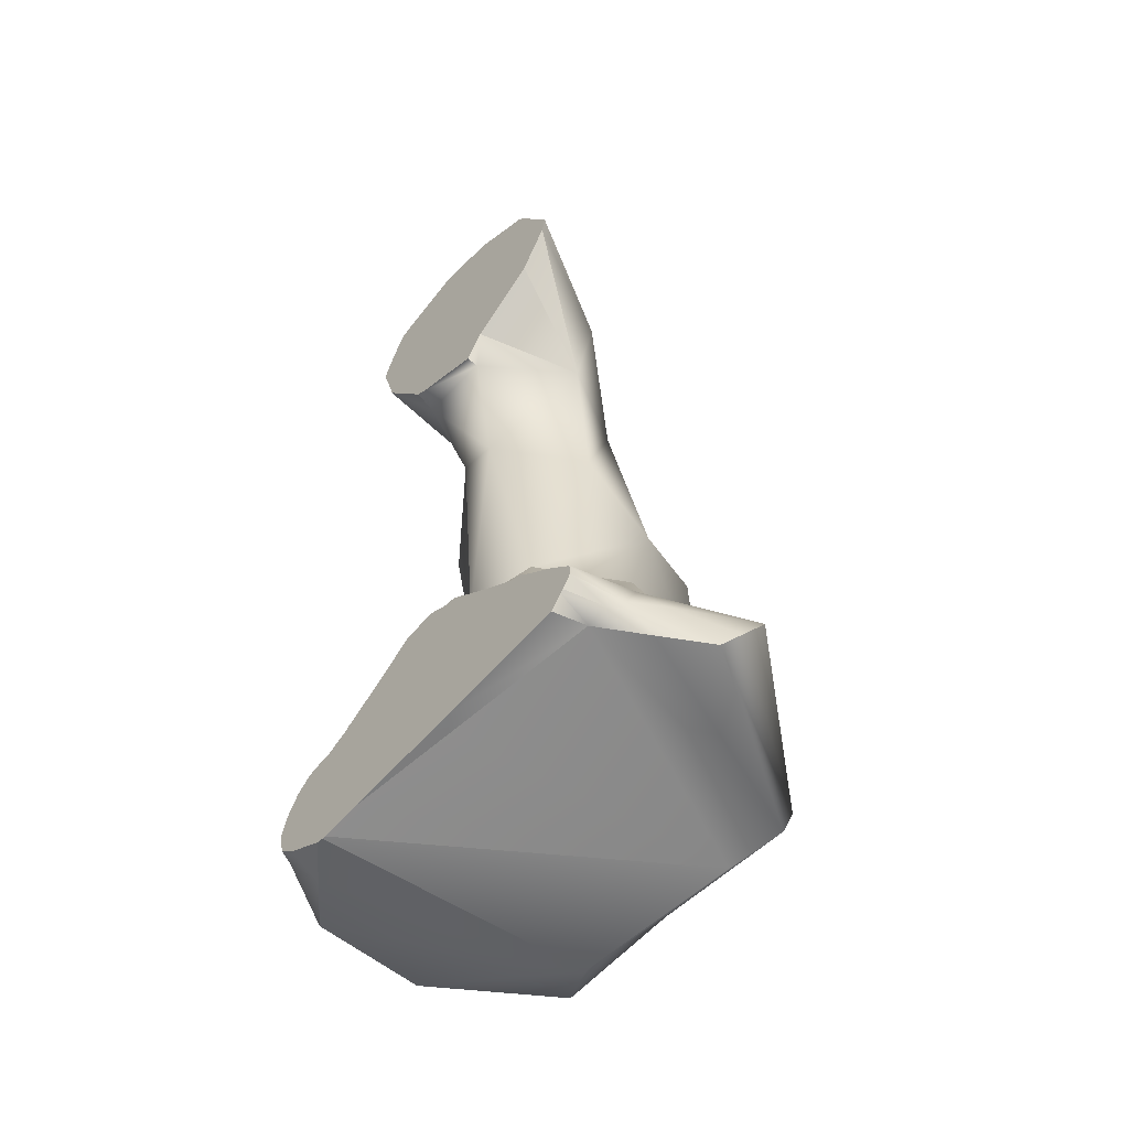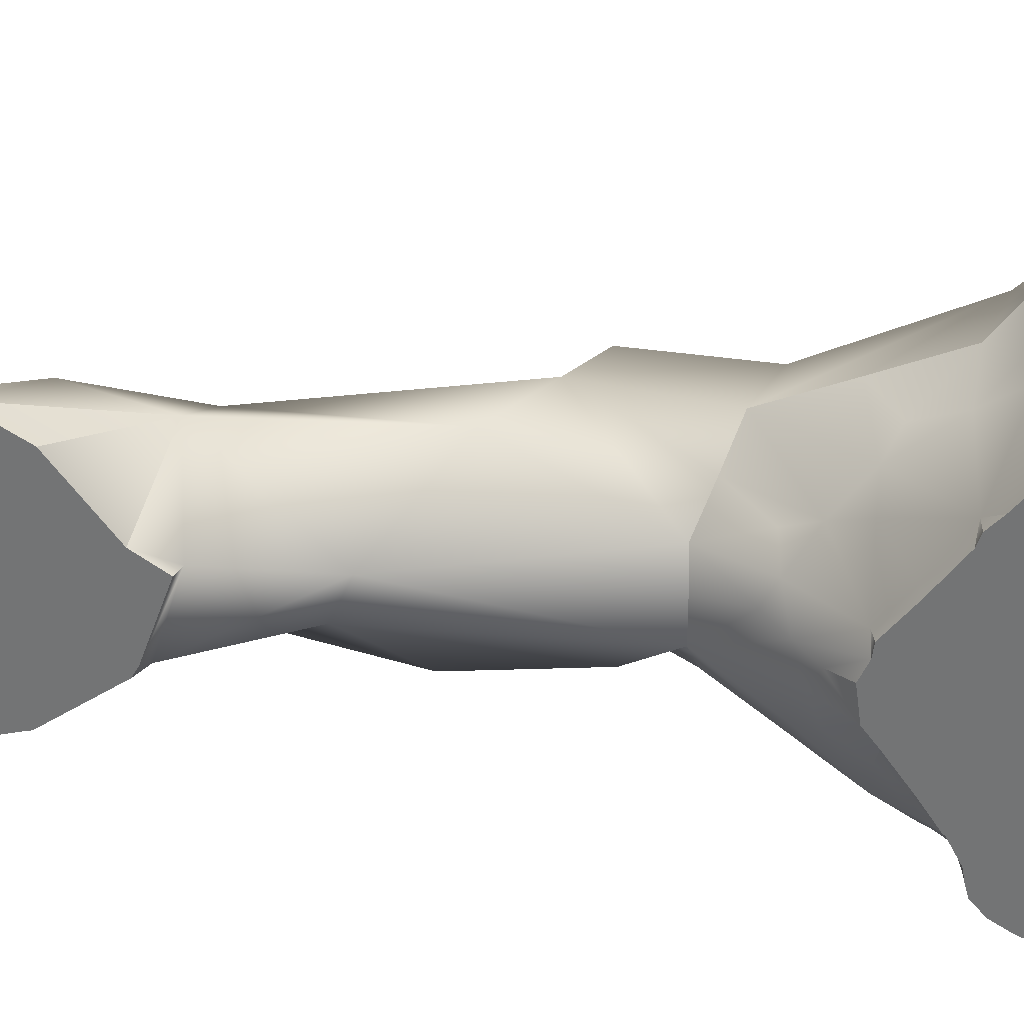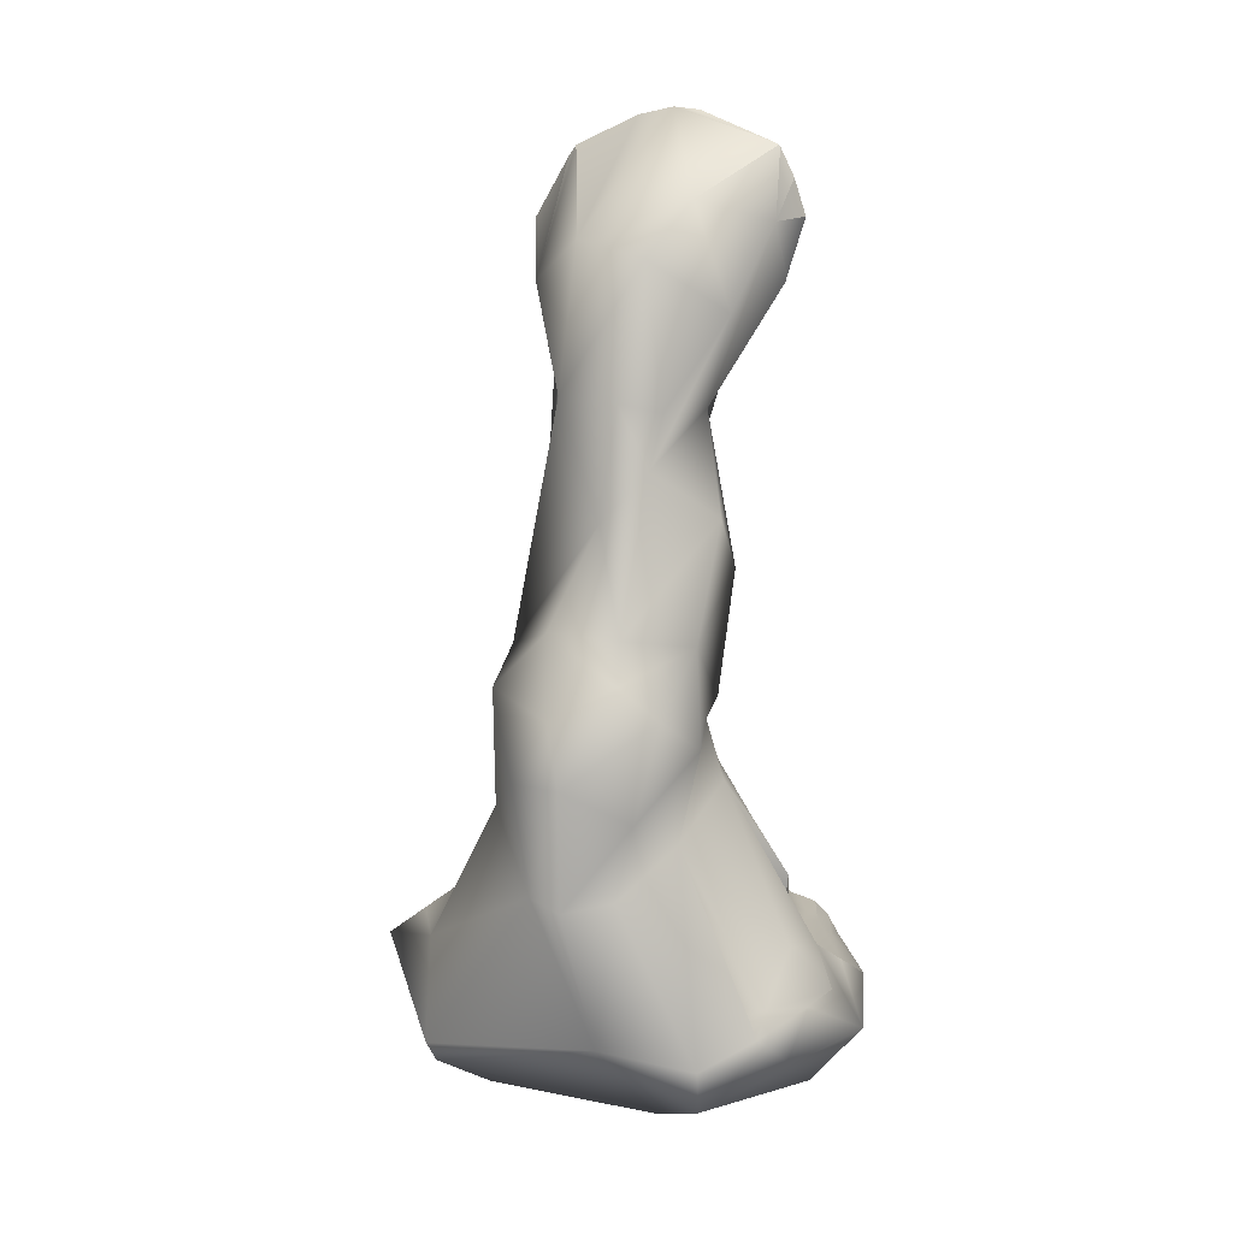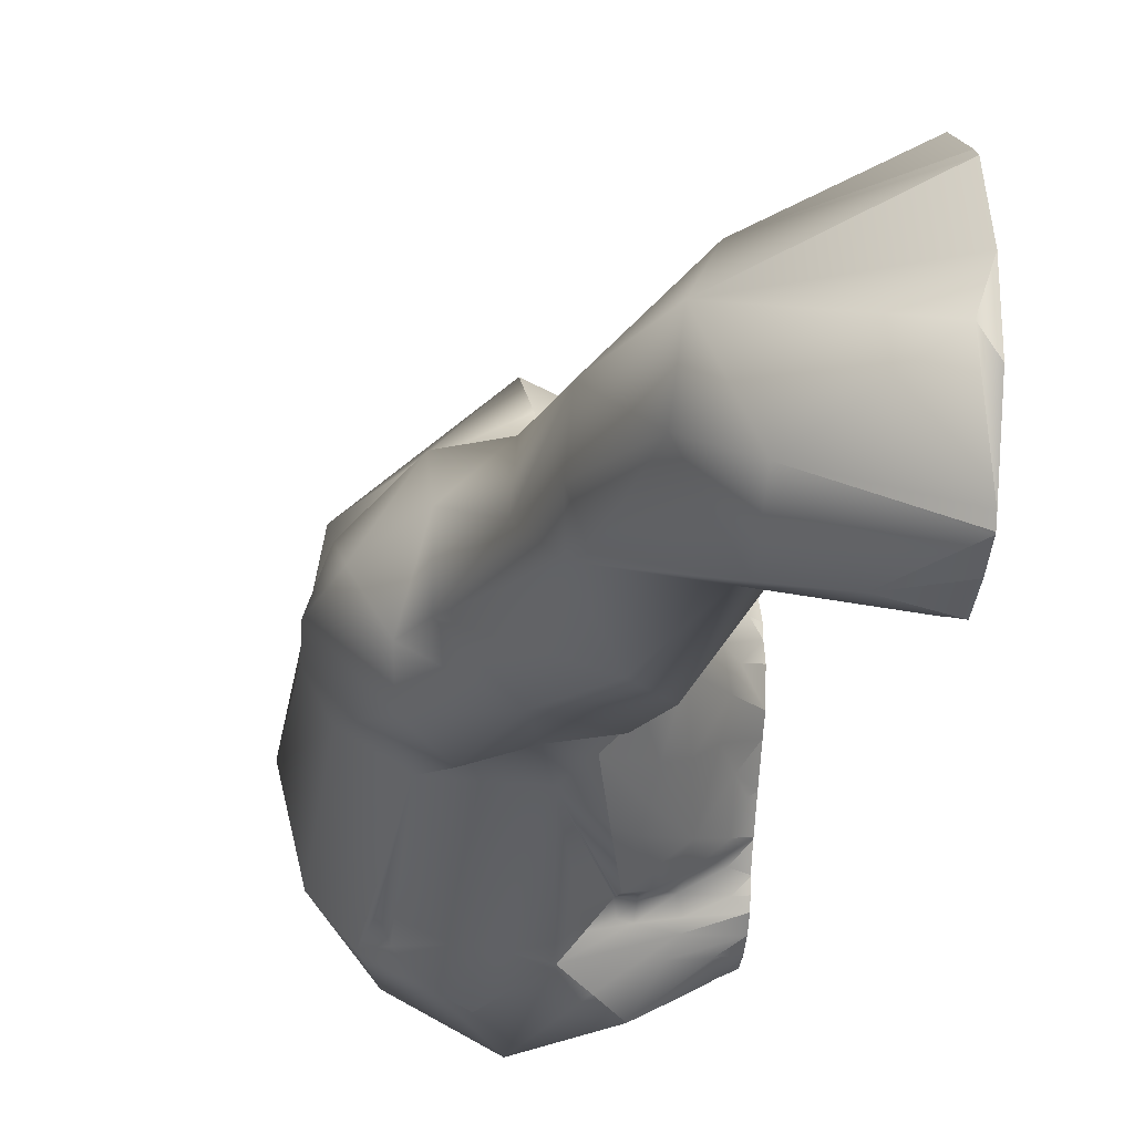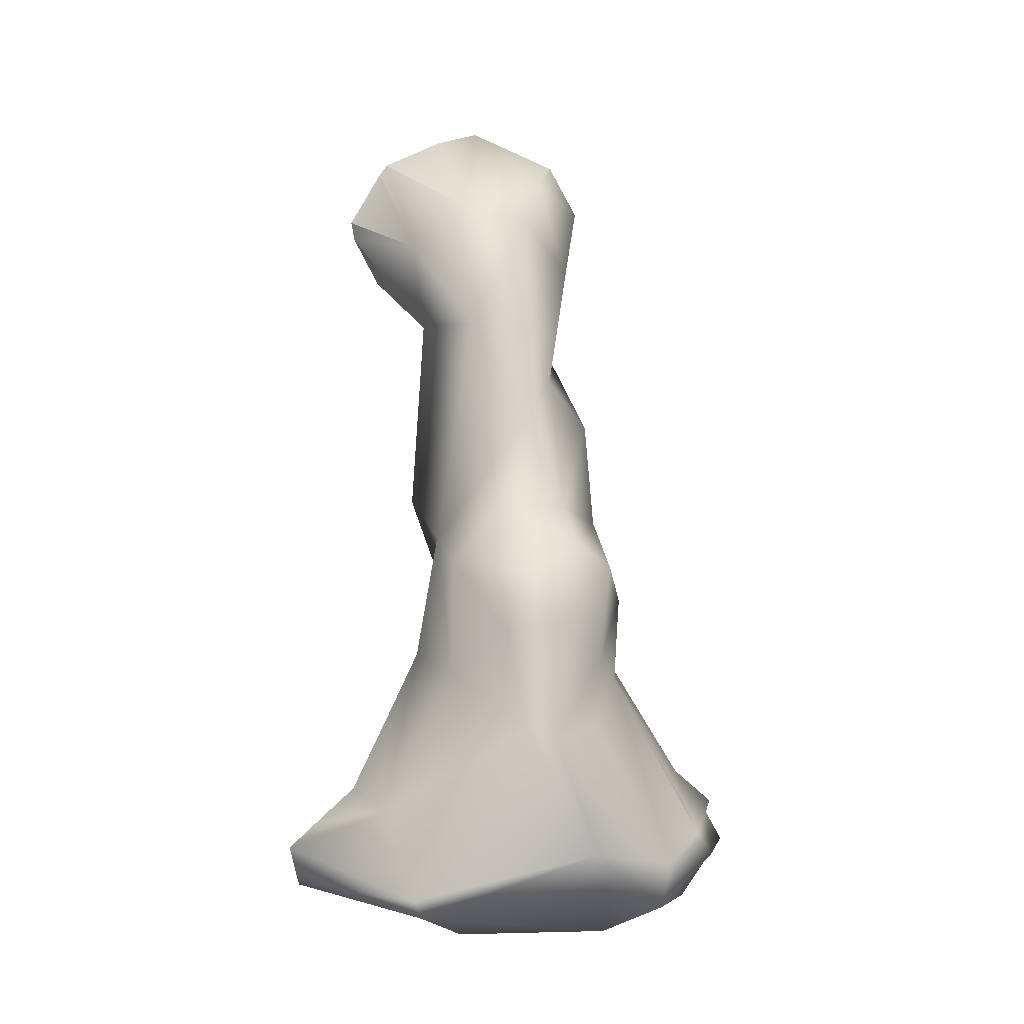
<metadata>
{"format":"obj","ext":"obj","renderer":"f3d","projection":"perspective","resolution":1024,"background":"white","views":[{"elev":-55.9,"azim":-42.4,"up":"+Y"},{"elev":32.1,"azim":-78.9,"up":"+Z"},{"elev":16.9,"azim":111.5,"up":"+Y"},{"elev":-16.0,"azim":173.6,"up":"+Z"},{"elev":-0.6,"azim":73.7,"up":"+Y"}]}
</metadata>
<code>
g col_caveDoor4
v 4.285 8.28 1.286
v 2.75 8.399 0.7294
v 2.75 9.188 1.734
v 3.474 6.418 0.2121
v 2.914 7.903 0.4922
v 2.75 8.399 0.7294
v 2.75 7.965 0.4636
v 3.047 8.333 -0.7746
v 2.75 8.363 -0.6024
v 2.75 7.965 0.4636
v 4.295 5.382 1.483
v 5.455 8.247 0.7282
v 5.579 4.805 1.374
v 3.979 3.292 0.6405
v 4.484 3.095 1.103
v 3.888 3.262 0.1158
v 3.797 3.249 -0.4089
v 4.989 2.91 1.566
v 3.549 6.695 -0.4334
v 4.115 7.954 -0.8858
v 2.75 9.41 -1.457
v 2.75 9.503 -1.526
v 2.75 8.455 -0.7628
v 4.472 4.015 -1.213
v 5.27 3.959 -1.323
v 5.515 5.024 -1.265
v 4.224 3.239 -0.8228
v 4.651 3.236 -1.237
v 4.265 5.809 -1.37
v 5.049 3.016 -1.516
v 4.425 2.285 -1.721
v 4.199 1.383 -2.206
v 4.202 1.095 -2.179
v 4.205 0.8053 -2.152
v 4.488 0.7374 -2.483
v 4.772 0.6666 -2.815
v 6.356 2.527 -1.331
v 6.04 3.783 -1.523
v 5.594 0.9471 -2.669
v 4.834 6.623 -1.35
v 6.637 4.327 -1.166
v 6.928 2.956 -0.9172
v 6.38 5.274 -0.4989
v 6.692 4.75 -0.589
v 5.423 7.336 -0.5462
v 7.477 3.514 -0.07813
v 6.386 5.275 0.5282
v 5.832 6.678 -0.004447
v 7.107 4.298 0.2357
v 6.385 4.426 1.322
v 7.193 3.42 0.7096
v 6.342 2.686 1.323
v 6.285 0.5721 2.39
v 4.92 1.831 2.073
v 4.852 0.7662 2.582
v 4.973 0.3351 3.118
v 5.094 -0.1001 3.654
v 7.339 1.908 0.4011
v 7.094 -0.6594 2.105
v 7.593 -0.01597 -0.6376
v 4.81 -0.4464 3.53
v 4.526 -0.7928 3.405
v 7.428 1.776 -0.06751
v 7.028 -0.9345 1.979
v 3.869 -0.7905 2.987
v 3.211 -0.7856 2.57
v 7.096 1.902 -0.7186
v 6.733 -1.271 1.299
v 2.942 -1.031 0.442
v 2.75 -1.2 -1.073
v 2.75 -1.269 -1.632
v 6.527 -1.402 -1.083
v 2.75 -1.269 -1.632
v 2.75 -1.272 -1.677
v 7.264 -0.2559 -1.946
v 7.009 -0.982 -1.881
v 6.746 0.1028 -2.603
v 6.47 -0.2889 -2.943
v 5.205 -0.2589 -3.623
v 5.27 -1.165 -2.906
v 5.958 0.3096 -3.059
v 3.76 -1.032 -3.037
v 3.216 -1.148 -2.364
v 2.75 -1.252 -1.786
v 2.75 -1.272 -1.677
v 3.866 -0.5364 -3.16
v 3.972 -0.04362 -3.283
v 4.372 0.312 -3.048
v 5.586 0.4366 -3.274
v 6.412 0.3736 -2.607
v 6.551 0.3895 -2.271
v 3.516 10.42 -1.612
v 2.75 11.33 -1.409
v 2.75 10.92 -1.619
v 4.284 10.76 -0.7181
v 2.75 11.33 -1.409
v 2.75 11.35 -1.392
v 4.176 9.261 -1.223
v 4.941 10.04 -0.2865
v 2.75 9.586 -1.546
v 2.75 9.503 -1.526
v 5.311 8.105 -0.6946
v 5.536 8.223 -0.1361
v 4.822 10.24 0.717
v 4.43 9.59 1.48
v 2.75 9.938 2.145
v 2.75 10.22 2.199
v 2.75 11.25 1.576
v 2.75 11.09 1.69
v 2.966 11.83 0.04789
v 2.75 11.69 0.6471
v 2.75 11.25 1.576
v 2.75 11.41 -1.25
v 2.75 11.35 -1.392
v 2.75 9.188 1.734
v 2.75 9.938 2.145
v 2.75 11.09 1.69
v 2.75 10.22 2.199
v 2.75 11.78 -0.2554
v 2.75 11.69 0.6471
v 2.75 11.41 -1.25
v 2.75 11.78 -0.2554
v 2.956 0.4571 -2.043
v 2.75 0.4546 -1.841
v 2.75 0.4215 -2.025
v 3.465 0.5079 -2.285
v 3.526 0.6289 -2.056
v 2.75 0.3738 -2.194
v 2.75 0.4215 -2.025
v 3.49 0.4481 -2.446
v 3.979 0.5997 -2.37
v 3.007 0.5709 -1.767
v 2.75 0.4546 -1.841
v 2.75 0.4599 -1.825
v 4.772 0.6666 -2.815
v 4.488 0.7374 -2.483
v 4.372 0.312 -3.048
v 4.164 0.6747 -2.338
v 4.205 0.8053 -2.152
v 3.965 0.7359 -2.169
v 3.852 0.9802 -2.103
v 3.973 0.9122 -2.136
v 4.202 1.095 -2.179
v 4.199 1.383 -2.206
v 3.617 0.313 -2.694
v 3.972 -0.04362 -3.283
v 2.75 0.1856 -2.4
v 2.75 0.3738 -2.194
v 3.098 0.1211 -2.627
v 3.465 0.9273 -1.912
v 3.183 0.7806 -1.763
v 2.75 0.6421 -1.49
v 2.75 0.6712 -1.468
v 3.022 0.8962 -1.534
v 3.475 1.393 -1.654
v 3.719 1.079 -2.022
v 3.865 1.422 -1.946
v 4.098 1.942 -1.749
v 4.425 2.285 -1.721
v 4.039 2.234 -1.485
v 4.651 3.236 -1.237
v 3.964 2.553 -1.15
v 4.224 3.239 -0.8228
v 3.797 3.249 -0.4089
v 3.62 2.222 -1.038
v 3.042 1.366 -0.9748
v 3.273 1.894 -0.7899
v 3.176 2.05 -0.3284
v 2.75 1.305 -0.5895
v 2.75 1.498 -0.3462
v 2.871 1.021 -1.135
v 2.75 0.6712 -1.468
v 2.75 0.9532 -1.061
v 2.75 0.9532 -1.061
v 2.75 1.305 -0.5895
v 3.292 2.218 0.1437
v 3.522 2.558 0.2946
v 3.888 3.262 0.1158
v 3.979 3.292 0.6405
v 3.553 2.369 0.6364
v 2.894 1.481 0.631
v 3.056 1.895 0.03234
v 2.75 1.498 -0.3462
v 2.75 1.566 0.1184
v 2.75 1.445 0.3983
v 2.75 1.566 0.1184
v 3.92 2.457 0.9533
v 4.484 3.095 1.103
v 3.827 2.023 1.133
v 4.989 2.91 1.566
v 3.985 1.565 1.689
v 4.92 1.831 2.073
v 3.608 1.54 1.356
v 2.991 0.6025 1.855
v 2.897 1.075 1.165
v 4.296 1.381 1.996
v 4.852 0.7662 2.582
v 4.131 0.7752 2.28
v 2.75 0.6218 1.686
v 2.75 1.043 1.09
v 2.75 1.422 0.5884
v 4.331 0.406 2.694
v 4.973 0.3351 3.118
v 3.968 0.2342 2.713
v 5.094 -0.1001 3.654
v 3.615 -0.1514 2.985
v 3.403 0.08193 2.656
v 2.75 0.377 2.068
v 2.75 0.124 2.394
v 2.75 -0.2069 2.752
v 2.75 0.124 2.394
v 3.896 -0.3719 3.172
v 4.81 -0.4464 3.53
v 4.526 -0.7928 3.405
v 3.44 -0.4943 2.963
v 2.75 -0.2069 2.752
v 2.75 -0.3773 2.765
v 3.869 -0.7905 2.987
v 3.268 -0.598 2.812
v 2.75 -0.3773 2.765
v 2.75 -0.565 2.642
v 3.211 -0.7856 2.57
v 2.75 -0.6052 2.595
v 2.75 -0.565 2.642
v 2.75 -0.6052 2.595
v 2.75 -0.8048 2.445
v 2.75 -1.023 0.623
v 2.75 -0.8048 2.445
v 2.942 -1.031 0.442
v 2.75 -1.2 -1.073
v 2.982 -0.335 -2.757
v 2.75 -0.1531 -2.58
v 2.75 -0.4102 -2.646
v 2.75 -0.4102 -2.646
v 2.75 -0.7515 -2.574
v 3.247 -0.5657 -2.881
v 2.958 -0.7985 -2.649
v 3.866 -0.5364 -3.16
v 3.76 -1.032 -3.037
v 2.75 -0.1531 -2.58
v 2.75 -0.07953 -2.55
v 3.216 -1.148 -2.364
v 2.814 -0.9742 -2.352
v 2.75 -0.7515 -2.574
v 2.75 -0.9721 -2.324
v 2.75 -1.252 -1.786
v 2.75 -0.9721 -2.324
v 2.75 -0.07953 -2.55
v 2.75 0.1856 -2.4
v 2.75 8.363 -0.6024
v 2.75 8.455 -0.7628
v 2.75 9.586 -1.546
v 2.75 10.41 -1.795
v 2.75 10.41 -1.795
v 2.75 10.92 -1.619
v 2.75 1.445 0.3983
v 2.75 1.422 0.5884
v 2.75 0.6218 1.686
v 2.75 0.5623 1.861
v 2.75 0.5623 1.861
v 2.75 0.377 2.068
v 2.75 0.4599 -1.825
v 2.75 0.6421 -1.49
v 2.75 7.965 0.4636
v 2.75 8.363 -0.6024
v 2.75 8.399 0.7294
v 2.75 11.09 1.69
v 2.75 9.188 1.734
v 2.75 8.455 -0.7628
v 2.75 9.938 2.145
v 2.75 10.22 2.199
v 2.75 9.41 -1.457
v 2.75 11.25 1.576
v 2.75 11.69 0.6471
v 2.75 11.78 -0.2554
v 2.75 11.41 -1.25
v 2.75 9.503 -1.526
v 2.75 9.586 -1.546
v 2.75 11.35 -1.392
v 2.75 11.33 -1.409
v 2.75 10.92 -1.619
v 2.75 10.41 -1.795
v 2.75 -0.8048 2.445
v 2.75 -1.023 0.623
v 2.75 -0.6052 2.595
v 2.75 0.124 2.394
v 2.75 -0.565 2.642
v 2.75 -0.3773 2.765
v 2.75 -0.2069 2.752
v 2.75 0.377 2.068
v 2.75 0.5623 1.861
v 2.75 0.6218 1.686
v 2.75 1.043 1.09
v 2.75 -1.2 -1.073
v 2.75 1.422 0.5884
v 2.75 1.445 0.3983
v 2.75 1.566 0.1184
v 2.75 1.498 -0.3462
v 2.75 1.305 -0.5895
v 2.75 0.9532 -1.061
v 2.75 0.6712 -1.468
v 2.75 0.6421 -1.49
v 2.75 0.4599 -1.825
v 2.75 -1.269 -1.632
v 2.75 0.4546 -1.841
v 2.75 -1.272 -1.677
v 2.75 -1.252 -1.786
v 2.75 -0.9721 -2.324
v 2.75 0.4215 -2.025
v 2.75 -0.7515 -2.574
v 2.75 -0.4102 -2.646
v 2.75 -0.1531 -2.58
v 2.75 -0.07953 -2.55
v 2.75 0.1856 -2.4
v 2.75 0.3738 -2.194
g col_caveDoor4_0
f 3 2 1
f 5 4 1
f 6 5 1
f 5 6 7
f 4 5 8
f 9 8 5
f 9 5 10
f 11 1 4
f 11 12 1
f 12 11 13
f 14 13 11
f 4 14 11
f 15 13 14
f 16 14 4
f 16 4 17
f 13 15 18
f 8 19 4
f 19 17 4
f 8 20 19
f 21 20 8
f 20 21 22
f 23 21 8
f 19 24 17
f 25 17 24
f 24 26 25
f 25 27 17
f 27 25 28
f 19 29 24
f 20 29 19
f 26 24 29
f 28 25 30
f 31 28 30
f 31 30 32
f 33 32 30
f 33 30 34
f 34 30 35
f 35 30 36
f 37 30 25
f 37 25 38
f 25 26 38
f 39 30 37
f 39 36 30
f 40 29 20
f 26 29 40
f 41 38 26
f 38 42 37
f 41 42 38
f 26 40 43
f 44 41 26
f 44 26 43
f 45 40 20
f 45 43 40
f 41 46 42
f 41 44 46
f 43 47 44
f 45 48 43
f 48 47 43
f 49 46 44
f 49 44 47
f 50 49 47
f 48 13 47
f 47 13 50
f 50 51 49
f 49 51 46
f 13 52 50
f 51 50 52
f 12 13 48
f 13 18 52
f 53 52 18
f 54 53 18
f 54 55 53
f 56 53 55
f 53 56 57
f 51 52 58
f 51 58 46
f 53 58 52
f 57 59 53
f 58 53 59
f 60 58 59
f 57 61 59
f 59 61 62
f 63 46 58
f 63 58 60
f 46 63 42
f 62 64 59
f 60 59 64
f 62 65 64
f 64 65 66
f 67 42 63
f 60 67 63
f 67 37 42
f 68 64 66
f 69 68 66
f 68 69 70
f 68 70 71
f 72 64 68
f 60 64 72
f 68 73 72
f 72 73 74
f 75 67 60
f 37 67 75
f 76 60 72
f 75 60 76
f 37 75 77
f 76 78 75
f 77 75 78
f 79 78 76
f 80 79 76
f 72 80 76
f 81 77 78
f 81 78 79
f 82 79 80
f 72 82 80
f 72 83 82
f 84 83 72
f 84 72 85
f 86 79 82
f 79 86 87
f 88 79 87
f 88 36 79
f 81 79 36
f 36 89 81
f 89 36 39
f 90 81 89
f 39 90 89
f 81 90 77
f 90 39 37
f 37 77 91
f 91 90 37
f 77 90 91
f 94 93 92
f 92 96 95
f 95 96 97
f 92 95 98
f 95 99 98
f 98 20 92
f 20 100 92
f 101 100 20
f 98 45 20
f 102 45 98
f 102 98 99
f 102 103 45
f 99 103 102
f 103 48 45
f 103 12 48
f 103 99 12
f 12 99 104
f 95 104 99
f 105 12 104
f 105 1 12
f 106 1 105
f 106 105 107
f 108 105 104
f 108 109 105
f 104 95 110
f 111 104 110
f 112 104 111
f 113 110 95
f 113 95 114
f 116 115 1
f 118 105 117
f 120 110 119
f 122 110 121
f 125 124 123
f 127 126 123
f 123 126 128
f 123 128 129
f 128 126 130
f 127 131 126
f 130 126 131
f 123 132 127
f 123 133 132
f 132 133 134
f 130 131 135
f 131 136 135
f 137 130 135
f 131 138 136
f 139 136 138
f 140 138 131
f 139 138 140
f 140 131 127
f 141 140 127
f 139 140 142
f 141 142 140
f 139 142 143
f 143 142 141
f 143 141 144
f 137 145 130
f 146 145 137
f 145 147 130
f 130 147 148
f 147 145 149
f 146 149 145
f 150 141 127
f 127 151 150
f 127 132 151
f 152 151 132
f 153 151 152
f 154 151 153
f 150 151 154
f 150 154 155
f 155 156 150
f 150 156 141
f 141 156 157
f 155 157 156
f 141 157 144
f 144 157 158
f 155 158 157
f 144 158 159
f 159 158 160
f 155 160 158
f 159 160 161
f 161 160 162
f 161 162 163
f 164 163 162
f 165 162 160
f 165 160 155
f 164 162 165
f 154 166 155
f 155 167 165
f 155 166 167
f 165 168 164
f 165 167 168
f 169 167 166
f 167 169 170
f 167 170 168
f 154 171 166
f 172 171 154
f 172 173 171
f 166 171 174
f 166 174 175
f 168 176 164
f 164 176 177
f 164 177 178
f 179 178 177
f 179 177 180
f 180 177 176
f 180 176 181
f 168 182 176
f 183 182 168
f 183 184 182
f 182 185 176
f 176 185 181
f 185 182 186
f 179 180 187
f 179 187 188
f 189 187 180
f 188 187 189
f 189 180 181
f 188 189 190
f 189 191 190
f 191 192 190
f 181 193 189
f 189 193 191
f 194 191 193
f 194 193 195
f 181 195 193
f 191 196 192
f 197 192 196
f 198 196 191
f 197 196 198
f 198 191 194
f 199 194 195
f 199 195 200
f 181 200 195
f 181 201 200
f 197 198 202
f 197 202 203
f 204 202 198
f 203 202 204
f 204 198 194
f 203 204 205
f 204 206 205
f 194 207 204
f 204 207 206
f 208 207 194
f 209 207 208
f 210 206 207
f 210 207 211
f 205 206 212
f 205 212 213
f 214 213 212
f 215 212 206
f 214 212 215
f 215 206 216
f 215 216 217
f 215 218 214
f 215 219 218
f 220 219 215
f 220 221 219
f 219 222 218
f 222 219 223
f 223 219 224
f 226 222 225
f 222 228 227
f 222 227 229
f 230 229 227
f 233 232 231
f 231 235 234
f 236 235 231
f 235 236 237
f 146 236 231
f 146 238 236
f 239 236 238
f 239 237 236
f 146 231 149
f 149 231 240
f 149 240 241
f 242 237 239
f 242 243 237
f 244 237 243
f 244 243 245
f 246 243 242
f 243 246 247
f 249 149 248
f 251 8 250
f 253 92 252
f 255 92 254
f 257 181 256
f 259 194 258
f 261 194 260
f 263 132 262
f 266 265 264
f 267 265 266
f 267 266 268
f 267 269 265
f 267 268 270
f 267 270 271
f 267 272 269
f 273 272 267
f 274 272 273
f 275 272 274
f 276 272 275
f 276 277 272
f 276 278 277
f 279 278 276
f 280 278 279
f 281 278 280
f 282 278 281
f 285 284 283
f 286 284 285
f 286 285 287
f 286 287 288
f 286 288 289
f 290 284 286
f 291 284 290
f 292 284 291
f 293 284 292
f 293 294 284
f 295 294 293
f 296 294 295
f 297 294 296
f 298 294 297
f 299 294 298
f 300 294 299
f 301 294 300
f 302 294 301
f 303 294 302
f 303 304 294
f 305 304 303
f 305 306 304
f 305 307 306
f 305 308 307
f 309 308 305
f 309 310 308
f 309 311 310
f 309 312 311
f 309 313 312
f 309 314 313
f 315 314 309

</code>
